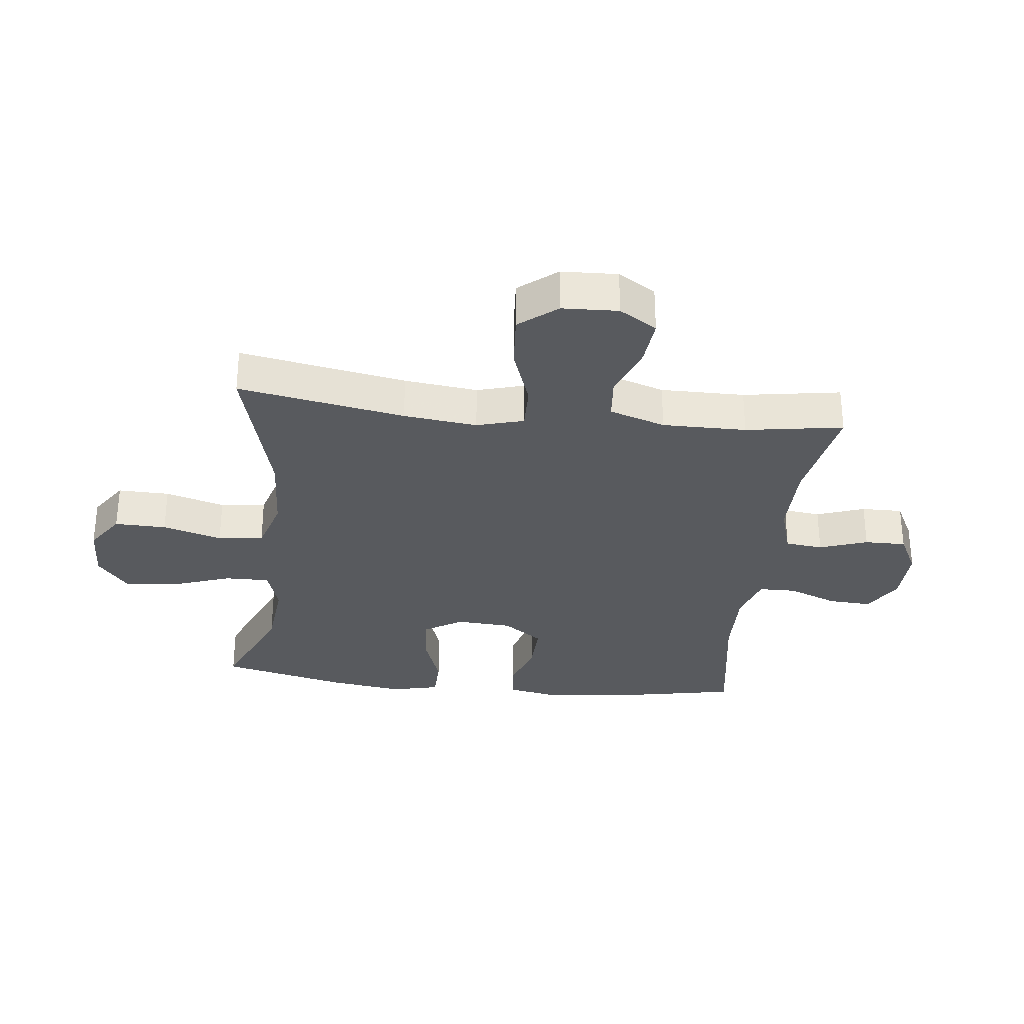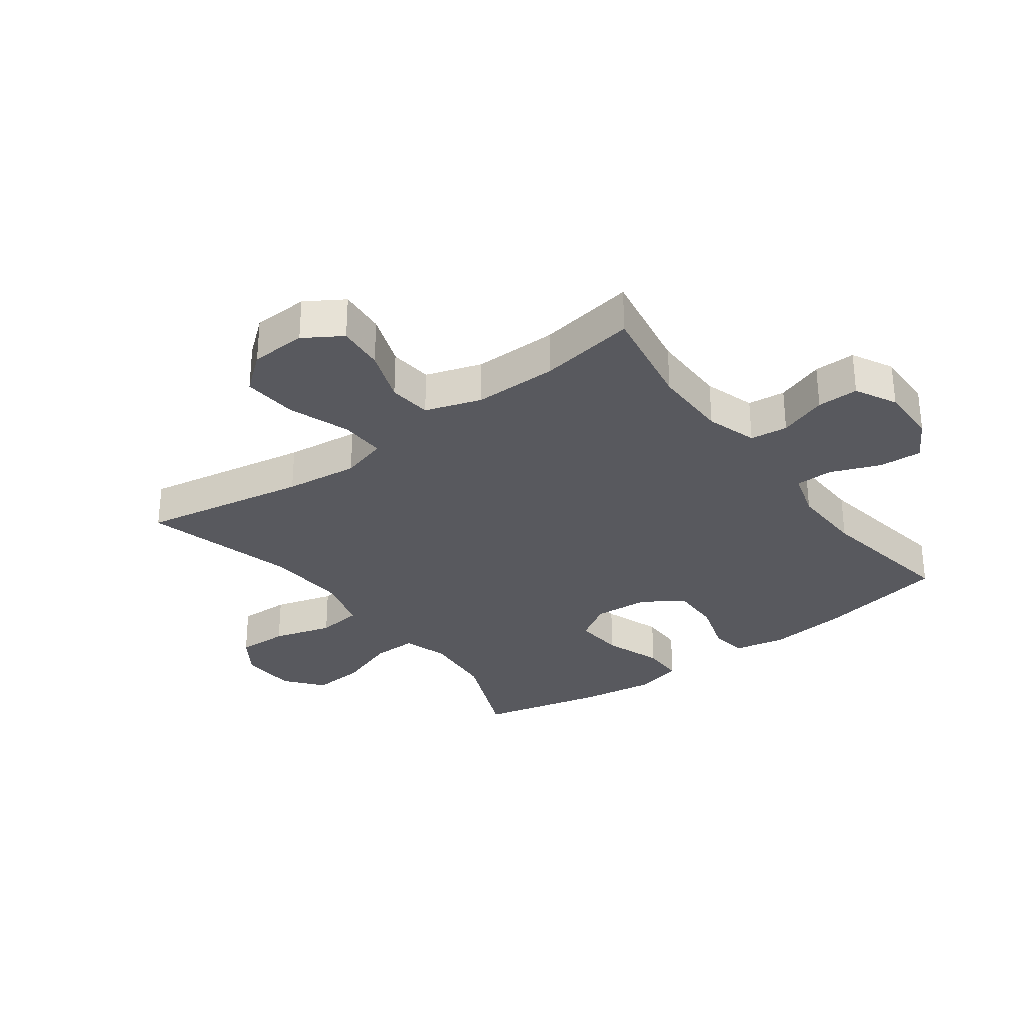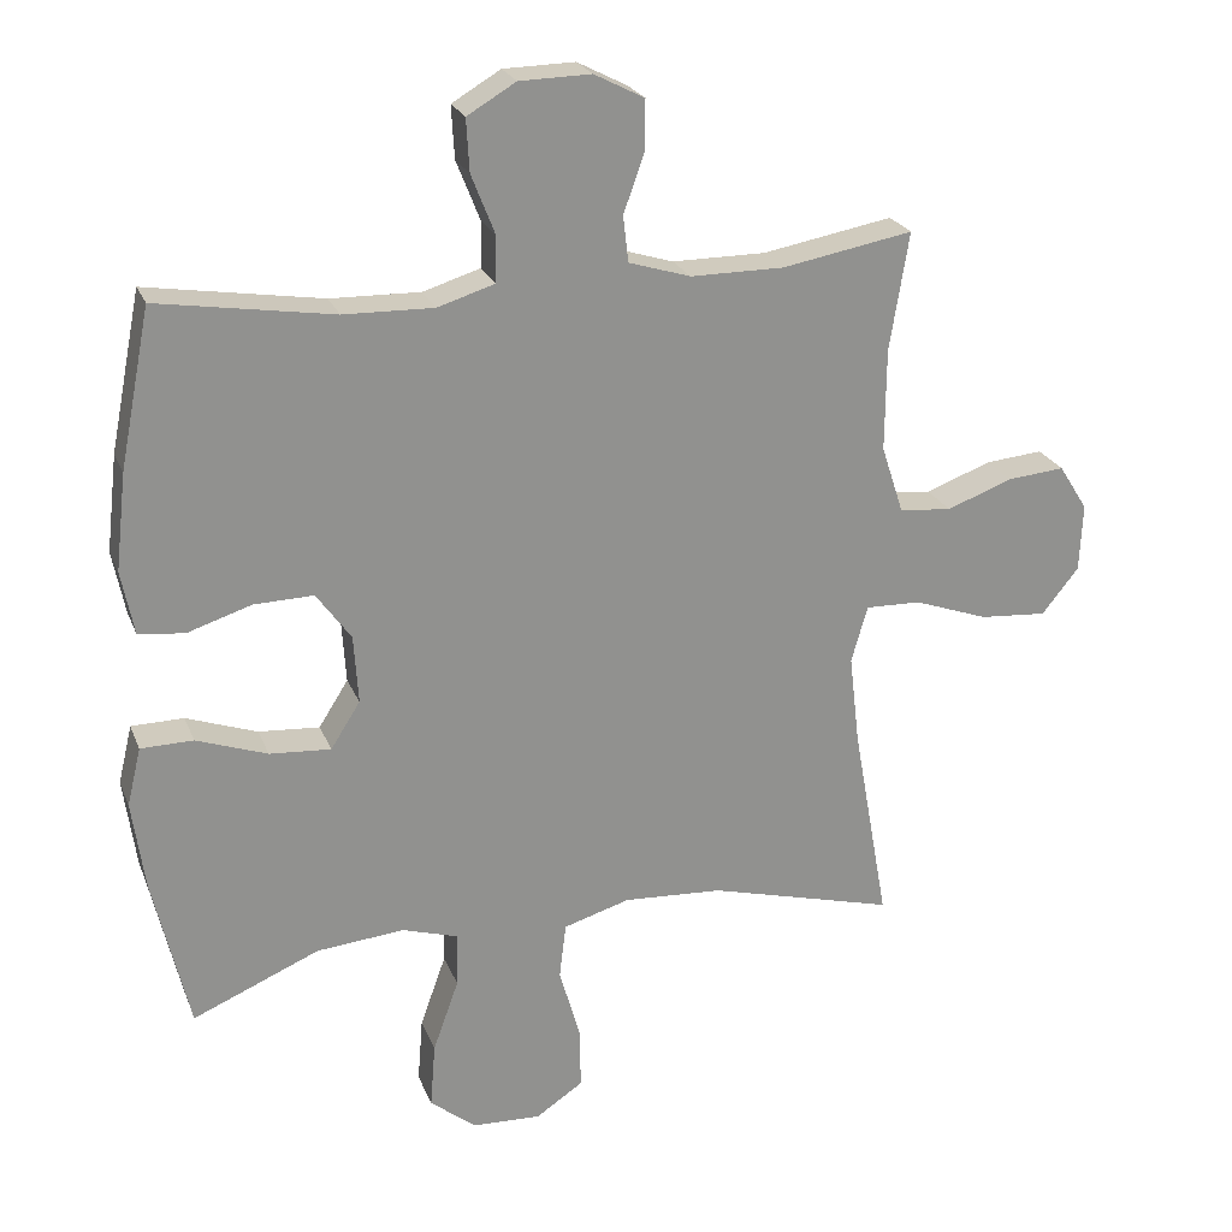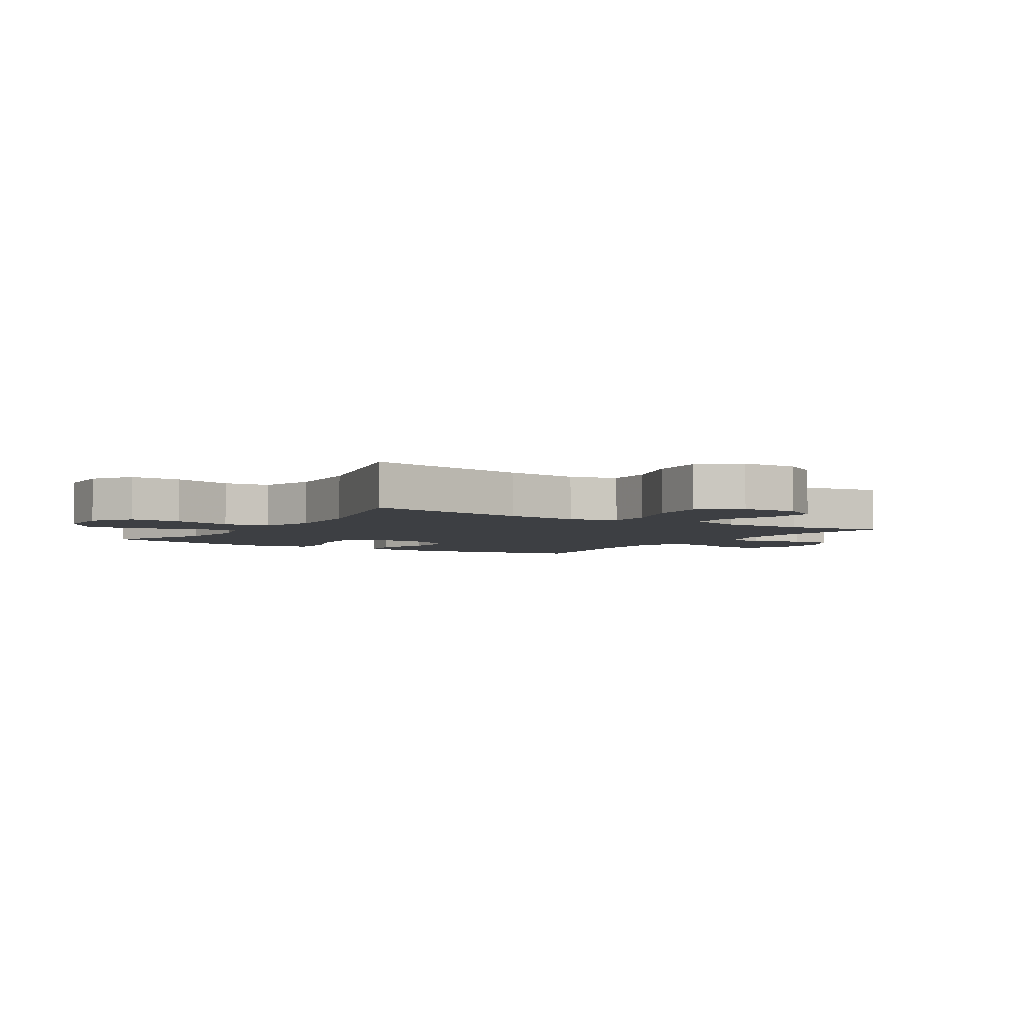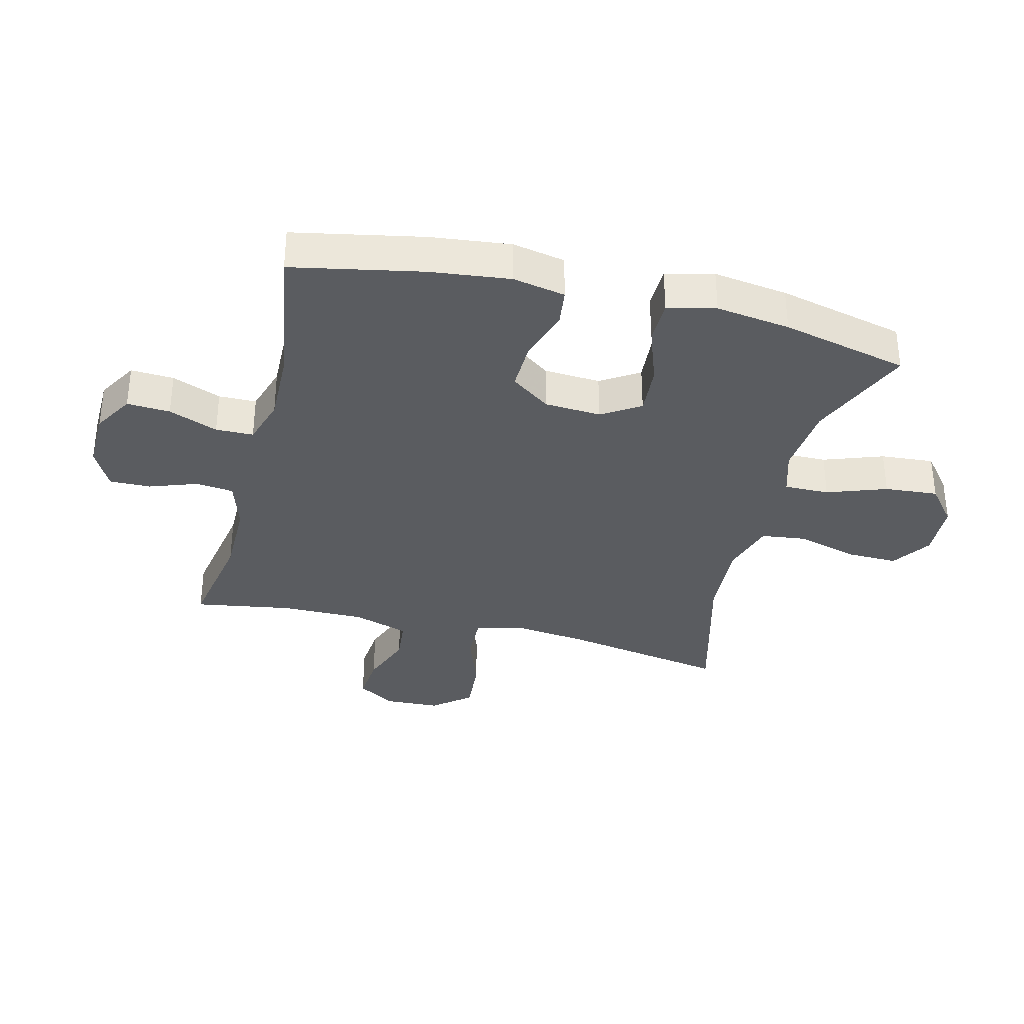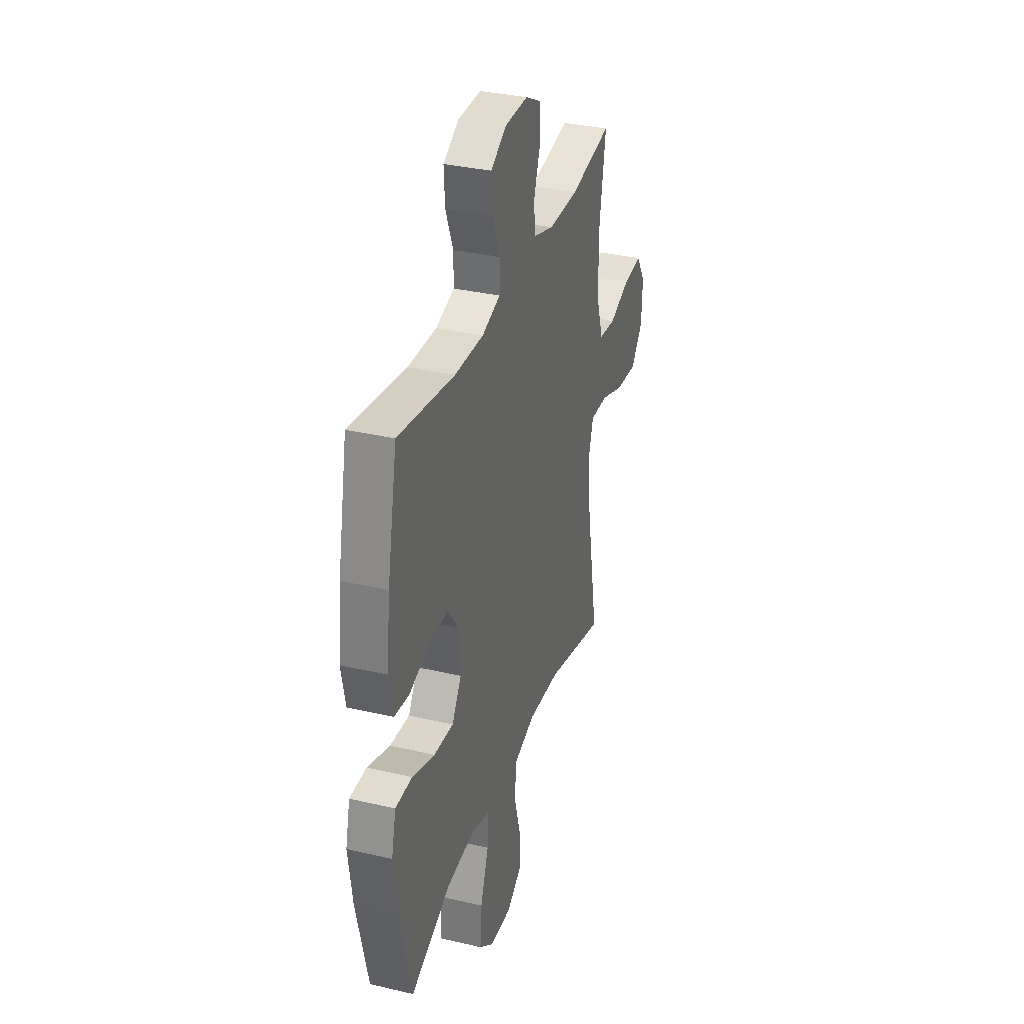
<metadata>
{"format":"obj","ext":"obj","renderer":"f3d","projection":"perspective","resolution":1024,"background":"white","views":[{"elev":-30.8,"azim":-96.6,"up":"+Y"},{"elev":-30.4,"azim":-53.4,"up":"+Y"},{"elev":23.5,"azim":161.9,"up":"+Z"},{"elev":-4.0,"azim":-122.7,"up":"+Y"},{"elev":-34.2,"azim":76.0,"up":"+Y"},{"elev":33.7,"azim":107.7,"up":"+Z"}]}
</metadata>
<code>
v 0.5 0.07 0.5
v 0.542 0.07 0.287
v 0.557 0.07 0.156
v 0.54 0.07 0.07
v 0.478 0.07 0.062
v 0.391 0.07 0.09
v 0.31 0.07 0.092
v 0.263 0.07 0.027
v 0.257 0.07 -0.066
v 0.297 0.07 -0.129
v 0.38 0.07 -0.123
v 0.476 0.07 -0.089
v 0.547 0.07 -0.09
v 0.566 0.07 -0.169
v 0.549 0.07 -0.291
v 0.5 0.07 -0.5
v 0.328 0.07 -0.427
v 0.209 0.07 -0.416
v 0.134 0.07 -0.439
v 0.135 0.07 -0.513
v 0.17 0.07 -0.611
v 0.177 0.07 -0.699
v 0.115 0.07 -0.749
v 0.021 0.07 -0.753
v -0.043 0.07 -0.71
v -0.041 0.07 -0.625
v -0.013 0.07 -0.527
v -0.022 0.07 -0.452
v -0.112 0.07 -0.425
v -0.247 0.07 -0.433
v -0.5 0.07 -0.5
v -0.451 0.07 -0.226
v -0.437 0.07 -0.105
v -0.459 0.07 -0.028
v -0.534 0.07 -0.03
v -0.635 0.07 -0.066
v -0.726 0.07 -0.073
v -0.776 0.07 -0.011
v -0.78 0.07 0.081
v -0.741 0.07 0.143
v -0.663 0.07 0.136
v -0.574 0.07 0.103
v -0.503 0.07 0.11
v -0.473 0.07 0.202
v -0.474 0.07 0.34
v -0.5 0.07 0.5
v -0.323 0.07 0.468
v -0.196 0.07 0.468
v -0.112 0.07 0.494
v -0.105 0.07 0.556
v -0.133 0.07 0.635
v -0.134 0.07 0.703
v -0.066 0.07 0.738
v 0.031 0.07 0.736
v 0.097 0.07 0.697
v 0.093 0.07 0.626
v 0.061 0.07 0.545
v 0.062 0.07 0.483
v 0.14 0.07 0.459
v 0.262 0.07 0.462
v 0.5 0 0.5
v 0.542 0 0.287
v 0.557 0 0.156
v 0.54 0 0.07
v 0.478 0 0.062
v 0.391 0 0.09
v 0.31 0 0.092
v 0.263 0 0.027
v 0.257 0 -0.066
v 0.297 0 -0.129
v 0.38 0 -0.123
v 0.476 0 -0.089
v 0.547 0 -0.09
v 0.566 0 -0.169
v 0.549 0 -0.291
v 0.5 0 -0.5
v 0.328 0 -0.427
v 0.209 0 -0.416
v 0.134 0 -0.439
v 0.135 0 -0.513
v 0.17 0 -0.611
v 0.177 0 -0.699
v 0.115 0 -0.749
v 0.021 0 -0.753
v -0.043 0 -0.71
v -0.041 0 -0.625
v -0.013 0 -0.527
v -0.022 0 -0.452
v -0.112 0 -0.425
v -0.247 0 -0.433
v -0.5 0 -0.5
v -0.451 0 -0.226
v -0.437 0 -0.105
v -0.459 0 -0.028
v -0.534 0 -0.03
v -0.635 0 -0.066
v -0.726 0 -0.073
v -0.776 0 -0.011
v -0.78 0 0.081
v -0.741 0 0.143
v -0.663 0 0.136
v -0.574 0 0.103
v -0.503 0 0.11
v -0.473 0 0.202
v -0.474 0 0.34
v -0.5 0 0.5
v -0.323 0 0.468
v -0.196 0 0.468
v -0.112 0 0.494
v -0.105 0 0.556
v -0.133 0 0.635
v -0.134 0 0.703
v -0.066 0 0.738
v 0.031 0 0.736
v 0.097 0 0.697
v 0.093 0 0.626
v 0.061 0 0.545
v 0.062 0 0.483
v 0.14 0 0.459
v 0.262 0 0.462
f 54 55 56 57
f 54 57 58
f 53 54 58
f 50 51 52 53
f 49 50 53 58
f 48 49 58 59
f 45 46 47
f 44 45 47 48
f 43 44 48 59
f 39 40 41 42
f 39 42 43
f 38 39 43
f 35 36 37 38
f 34 35 38 43
f 30 31 32
f 29 30 32 33
f 28 29 33 34
f 24 25 26 27
f 24 27 28
f 23 24 28
f 20 21 22 23
f 19 20 23 28
f 18 19 28 34
f 14 15 16 17
f 11 12 13 14
f 10 11 14 17
f 9 10 17 18
f 3 4 5 6
f 3 6 7
f 60 1 2 3
f 60 3 7
f 59 60 7 8
f 18 34 43 59
f 8 9 18 59
f 117 116 115 114
f 118 117 114
f 118 114 113
f 113 112 111 110
f 118 113 110 109
f 119 118 109 108
f 107 106 105
f 108 107 105 104
f 119 108 104 103
f 102 101 100 99
f 103 102 99
f 103 99 98
f 98 97 96 95
f 103 98 95 94
f 92 91 90
f 93 92 90 89
f 94 93 89 88
f 87 86 85 84
f 88 87 84
f 88 84 83
f 83 82 81 80
f 88 83 80 79
f 94 88 79 78
f 77 76 75 74
f 74 73 72 71
f 77 74 71 70
f 78 77 70 69
f 66 65 64 63
f 67 66 63
f 63 62 61 120
f 67 63 120
f 68 67 120 119
f 119 103 94 78
f 119 78 69 68
f 1 61 62 2
f 2 62 63 3
f 3 63 64 4
f 4 64 65 5
f 5 65 66 6
f 6 66 67 7
f 7 67 68 8
f 8 68 69 9
f 9 69 70 10
f 10 70 71 11
f 11 71 72 12
f 12 72 73 13
f 13 73 74 14
f 14 74 75 15
f 15 75 76 16
f 16 76 77 17
f 17 77 78 18
f 18 78 79 19
f 19 79 80 20
f 20 80 81 21
f 21 81 82 22
f 22 82 83 23
f 23 83 84 24
f 24 84 85 25
f 25 85 86 26
f 26 86 87 27
f 27 87 88 28
f 28 88 89 29
f 29 89 90 30
f 30 90 91 31
f 31 91 92 32
f 32 92 93 33
f 33 93 94 34
f 34 94 95 35
f 35 95 96 36
f 36 96 97 37
f 37 97 98 38
f 38 98 99 39
f 39 99 100 40
f 40 100 101 41
f 41 101 102 42
f 42 102 103 43
f 43 103 104 44
f 44 104 105 45
f 45 105 106 46
f 46 106 107 47
f 47 107 108 48
f 48 108 109 49
f 49 109 110 50
f 50 110 111 51
f 51 111 112 52
f 52 112 113 53
f 53 113 114 54
f 54 114 115 55
f 55 115 116 56
f 56 116 117 57
f 57 117 118 58
f 58 118 119 59
f 59 119 120 60
f 60 120 61 1

</code>
